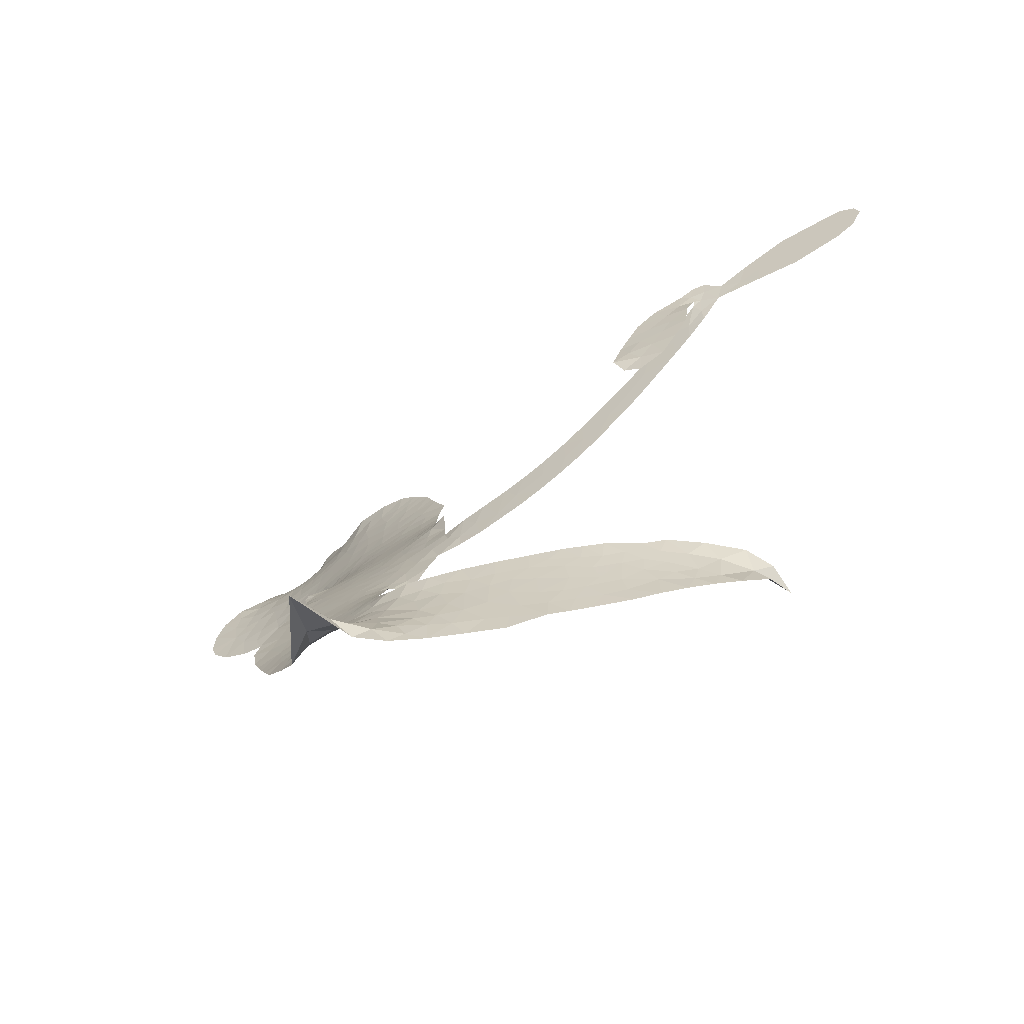
<metadata>
{"format":"obj","ext":"obj","renderer":"f3d","projection":"perspective","resolution":1024,"background":"white","views":[{"elev":-58.3,"azim":26.7,"up":"+Y"}]}
</metadata>
<code>
v -6.907 0.805 0.2257
v -6.861 0.8687 0.2142
v -6.802 0.9182 0.1893
v -6.803 0.9819 0.1564
v -6.779 1.033 0.1258
v -6.719 1.089 0
v -6.663 1.115 0.102
v -6.611 1.12 0.135
v -6.568 1.109 0.1547
v -6.517 1.071 0.1819
v -6.479 1.004 0.2241
v -6.402 1.026 0.2597
v -6.307 1.017 0.2811
v -6.235 0.9911 0.2947
v -6.184 0.9526 0.3046
v -6.126 0.8859 0.3194
v -6.041 0.7169 0.357
v -6.049 0.6549 0.3705
v -6 0.4199 0.4716
v -5.973 0.4124 0.486
v -5.958 0.3908 0.5
v -5.937 0.2339 0.5272
v -5.406 0.396 0.6118
v -5.072 0.6156 0.6795
v -5.067 0.6291 0.6864
v -5.089 0.4785 0.7179
v -5.161 0.3226 0.7338
v -5.23 0.2763 0.7382
v -5.275 0.2983 0.741
v -5.302 0.353 0.75
v -5.284 0.4475 0.73
v -5.233 0.5641 0.7164
v -5.1 0.6774 0.6913
v -5.065 0.7057 0.6867
v -5.031 0.7082 0.6845
v -4.982 0.6626 0.6806
v -4.903 0.7127 0.6797
v -4.78 0.7734 0.6797
v -4.602 0.8004 0.6797
v -4.56 0.7781 0.6797
v -4.547 0.7427 0.6797
v -4.575 0.6879 0.6797
v -4.627 0.6529 0.6797
v -4.759 0.6107 0.6797
v -4.995 0.606 0.6784
v -5.943 0.1053 0.5463
v -5.988 -0.03677 0.5748
v -6.014 -0.05091 0.5774
v -6.057 -0.03807 0.5876
v -6.064 -0.05333 0.6008
v -6.052 -0.06815 0.6103
v -6.048 -0.1882 0.669
v -5.999 -0.2493 0.7013
v -5.883 -0.2464 0.6935
v -5.551 -0.1873 0.5832
v -5.449 -0.1799 0.546
v -5.358 -0.1873 0.5055
v -5.301 -0.1727 0.4795
v -5.124 -0.2059 0.3786
v -5.074 -0.2415 0.324
v -5.058 -0.2796 0.25
v -5.082 -0.3281 0.3476
v -5.138 -0.3753 0.4048
v -5.38 -0.473 0.5381
v -5.578 -0.5195 0.6229
v -5.673 -0.5662 0.662
v -5.766 -0.5746 0.6969
v -5.933 -0.613 0.7854
v -6.002 -0.6162 0.8353
v -6.084 -0.6011 1
v -6.206 -0.541 0.7852
v -6.318 -0.4403 0.7241
v -6.419 -0.2499 0.6592
v -6.442 -0.1692 0.64
v -6.404 0.04864 0.5732
v -6.417 0.1063 0.5548
v -6.39 0.156 0.5366
v -6.386 0.205 0.5138
v -6.414 0.2745 0.488
v -6.406 0.2973 0.4836
v -6.383 0.3102 0.475
v -6.381 0.3331 0.4601
v -6.409 0.4372 0.3966
v -6.442 0.4878 0.3579
v -6.489 0.5144 0.3262
v -6.725 0.5287 0.2586
v -6.79 0.5426 0.2511
v -6.866 0.5807 0.2439
v -6.911 0.6287 0.2394
v -6.929 0.6721 0.2368
v -6.928 0.7388 0.2319
v -5.433 0.2559 0.5994
v -5.047 0.6281 0.682
v -6.348 0.3127 0.4707
v -6.091 -0.03343 0.5938
v -6.051 -0.1284 0.6381
v -6.383 0.2753 0.4874
v -6.005 0.3751 0.4858
v -5.968 0.03553 0.5622
v -5.214 0.4091 0.6359
v -5.074 0.6604 0.688
v -5.106 0.4922 0.6569
v -5.051 0.5415 0.6682
v -6.4 0.2404 0.4976
v -6.068 0.001105 0.5788
v -5.083 0.5645 0.7066
v -5.033 0.6662 0.6836
v -5.11 0.6156 0.6984
v -5.117 -0.2813 0.3594
v -4.606 0.7422 0.6797
v -6.342 0.3844 0.4356
v -6.089 -0.07819 0.6142
v -6.359 0.2379 0.5014
v -6.843 0.6812 0.2382
v -6.609 1.038 0.1552
v -6.442 0.5651 0.3324
v -5.951 0.3121 0.5019
v -6.022 -0.006346 0.574
v -5.234 0.5017 0.6416
v -5.148 0.5581 0.6585
v -6.146 0.01967 0.5787
v -6.092 0.4056 0.4567
v -6.323 0.1735 0.5268
v -6.363 0.5006 0.378
v -6.034 0.05975 0.5604
v -5.052 0.5831 0.6737
v -6.175 -0.06064 0.6088
v -5.1 0.5441 0.6633
v -5.153 0.5084 0.6528
v -6.344 0.09508 0.5563
v -5.304 -0.2822 0.4835
v -4.87 0.6082 0.6798
v -5.225 0.3428 0.7367
v -5.181 0.6241 0.7065
v -4.691 0.7874 0.6797
v -6.702 0.9641 0.1614
v -5.16 0.4501 0.6462
v -5.318 -0.2271 0.4878
v -4.928 0.6372 0.6796
v -5.408 -0.2791 0.5314
v -5.212 -0.1894 0.436
v -5.254 -0.24 0.4558
v -6.282 0.8761 0.2996
v -5.973 -0.4961 0.7746
v -6.857 0.7523 0.2303
v -6.738 0.6385 0.2508
v -6.668 1.053 0.111
v -6.221 0.3126 0.4757
v -6.156 -0.1652 0.6496
v -5.123 0.4011 0.7265
v -5.145 0.5699 0.709
v -6.756 0.9504 0.1686
v -6.722 0.8501 0.2103
v -6.716 0.908 0.189
v -6.618 0.8631 0.2197
v -6.653 0.9198 0.1922
v -5.259 -0.4248 0.4788
v -5.184 -0.2554 0.4135
v -6.243 0.9277 0.2993
v -6.167 0.6914 0.3529
v -5.97 -0.5599 0.8021
v -6.749 0.5825 0.2536
v -6.612 0.5244 0.2803
v -6.805 0.6238 0.2454
v -6.288 0.3322 0.4638
v -6.099 -0.1619 0.6517
v -6.12 -0.2504 0.6851
v -6.672 0.8687 0.2092
v -6.659 0.767 0.2398
v -6.557 0.9412 0.2106
v -6.641 0.983 0.1665
v -6.313 0.9422 0.2852
v -6.204 0.8588 0.3145
v -6.101 0.6883 0.3597
v -5.85 -0.5939 0.7377
v -6.047 -0.5311 0.8371
v -6.292 0.2586 0.4939
v -6.234 0.4319 0.4282
v -6.601 0.9134 0.2071
v -6.535 0.858 0.2406
v -6.086 0.7997 0.3381
v -6.351 0.4425 0.4059
v -5.923 -0.5256 0.7629
v -5.887 -0.427 0.7213
v -6.279 0.3925 0.4387
v -6.126 0.7455 0.3449
v -6.032 0.5359 0.4135
v -6.301 0.4608 0.4069
v -6.158 0.8066 0.329
v -6.268 0.5804 0.3697
v -6.145 0.582 0.3864
v -6.304 0.5266 0.3811
v -6.108 0.6309 0.3747
v -6.218 0.5115 0.4007
v -6.361 0.6072 0.3427
v -6.042 0.5944 0.3907
v -6.353 0.553 0.3617
v -6.091 0.5555 0.4009
v -6.149 0.5173 0.408
v -6.086 0.4956 0.4239
v -6.139 0.4542 0.4322
v -6.018 0.4777 0.4395
v -6.166 0.3901 0.4521
v -6.066 0.4501 0.4445
v -6.412 0.5181 0.3566
v -6.141 -0.02643 0.5947
v -6.193 -0.01041 0.5908
v -6.224 0.08204 0.5591
v -6.276 -0.06821 0.6117
v -5.259 0.3928 0.7369
v -5.191 0.4021 0.7299
v -5.159 0.4652 0.722
v -6.765 0.7306 0.2361
v -6.785 0.6773 0.2418
v -6.081 0.2648 0.5029
v -6.793 0.8467 0.211
v -6.546 0.613 0.2908
v -6.059 -0.2446 0.6893
v -6.076 -0.3487 0.7251
v -6.036 -0.3006 0.7096
v -6.093 -0.2977 0.705
v -6.194 -0.3165 0.7037
v -6.137 -0.3373 0.7171
v -5.978 -0.3812 0.7315
v -6.199 -0.4245 0.7473
v -6.022 -0.3501 0.7248
v -6.051 -0.4289 0.7615
v -5.955 -0.3094 0.71
v -6.181 -0.3717 0.7274
v -6.37 -0.3463 0.6901
v -6.125 -0.4201 0.7569
v -6.545 1.008 0.1933
v -6.59 0.983 0.1846
v -6.359 0.982 0.2717
v -6.426 0.9553 0.2538
v -6.374 0.9144 0.2745
v -6.449 0.8684 0.2617
v -6.155 0.9189 0.3118
v -6.202 0.9077 0.3078
v -6.038 -0.5802 0.8842
v -6.126 -0.5341 0.8518
v -6.575 0.7829 0.2505
v -6.106 0.8424 0.3281
v -6.273 0.7513 0.3236
v -6.281 0.1195 0.5464
v -6.29 0.04727 0.5721
v -6.189 0.1881 0.5222
v -6.257 0.1808 0.5242
v -6.214 0.1381 0.5395
v -6.142 0.09592 0.5533
v -6.325 -0.1783 0.6463
v -5.136 0.5137 0.7155
v -5.194 0.5161 0.7185
v -5.259 0.5045 0.7232
v -5.225 0.4526 0.7269
v -6.815 0.7227 0.2347
v -6.801 0.7841 0.2253
v -6.736 0.7875 0.2266
v -6.005 0.2676 0.5093
v -6.106 0.3357 0.4783
v -6.761 0.8866 0.1974
v -6.5 0.5701 0.3121
v -6.479 0.6406 0.3038
v -6.551 0.52 0.2987
v -6.665 0.5922 0.2655
v -6.584 0.5728 0.2851
v -6.617 0.639 0.2703
v -6.564 0.6976 0.2714
v -6.028 -0.4792 0.7878
v -5.984 -0.4389 0.7543
v -6.094 -0.4763 0.7952
v -6.16 -0.478 0.7847
v -5.91 -0.3615 0.7124
v -5.716 -0.2171 0.6428
v -5.896 -0.3041 0.7002
v -5.845 -0.3454 0.6932
v -5.8 -0.2317 0.6703
v -5.821 -0.4086 0.6962
v -5.839 -0.4701 0.7136
v -5.724 -0.3362 0.6548
v -5.838 -0.2862 0.6848
v -5.894 -0.4802 0.7373
v -5.8 -0.5207 0.7058
v -5.783 -0.3584 0.6767
v -5.772 -0.2913 0.666
v -5.724 -0.5118 0.6752
v -5.713 -0.2772 0.6458
v -5.724 -0.4241 0.6647
v -5.612 -0.3261 0.6146
v -5.779 -0.4538 0.6883
v -5.633 -0.2024 0.6131
v -5.67 -0.3157 0.6342
v -5.676 -0.38 0.6426
v -5.631 -0.2656 0.6166
v -5.643 -0.461 0.6397
v -5.545 -0.2728 0.5857
v -5.941 -0.2472 0.7027
v -6.49 0.9352 0.2353
v -6.576 0.8333 0.2374
v -6.621 0.811 0.2343
v -6.531 0.8054 0.2548
v -6.487 0.8325 0.2592
v -6.525 0.7417 0.2708
v -6.404 0.778 0.2913
v -6.482 0.7747 0.2734
v -6.464 0.7065 0.2928
v -6.413 0.6546 0.3173
v -6.411 0.602 0.3315
v -6.337 0.6915 0.3253
v -6.406 0.7162 0.3044
v -6.223 0.7957 0.3226
v -6.282 0.8131 0.3098
v -6.212 0.7335 0.337
v -6.349 0.8427 0.291
v -6.337 0.772 0.3071
v -6.264 0.678 0.3424
v -6.236 0.02668 0.5786
v -6.281 -0.0103 0.5919
v -6.425 -0.06023 0.6113
v -6.348 0.007794 0.5866
v -6.415 -0.005412 0.5936
v -6.375 -0.04126 0.6036
v -6.377 -0.1205 0.628
v -6.178 0.05892 0.5663
v -6.098 0.05616 0.5645
v -6.069 0.1188 0.5454
v -6.385 -0.1959 0.6483
v -6.255 -0.3567 0.7103
v -6.851 0.8126 0.2217
v -6.009 0.3216 0.4951
v -6.168 0.3346 0.472
v -6.22 0.3707 0.4535
v -6.158 0.2653 0.4968
v -6.06 0.3631 0.4769
v -6.669 0.5275 0.2675
v -6.528 0.6577 0.2876
v -6.607 0.7393 0.2543
v -6.658 0.6986 0.2533
v -6.707 0.7351 0.2406
v -5.668 -0.5111 0.6543
v -5.604 -0.3989 0.6182
v -6.495 0.8852 0.2449
v -6.397 0.8654 0.2761
v -6.31 0.6385 0.3446
v -6.316 -0.1158 0.6271
v -6.242 -0.1599 0.6437
v -6.434 -0.1148 0.6271
v -6.006 0.1094 0.5475
v -5.971 0.1714 0.5353
v -6.127 0.1553 0.5342
v -6.055 0.1894 0.5264
v -6.06 0.3075 0.4925
v -6.222 0.2478 0.4999
v -6.681 0.6486 0.2572
v -5.579 -0.4569 0.6153
v -5.479 -0.4967 0.5793
v -5.492 -0.387 0.5739
v -5.529 -0.5082 0.6006
v -5.517 -0.447 0.5895
v -5.451 -0.4377 0.5625
v -5.547 -0.4 0.5968
v -5.533 -0.3367 0.5858
v -5.409 -0.3638 0.538
v -5.477 -0.2933 0.561
v -5.453 -0.2393 0.5482
v -5.399 -0.2243 0.525
v -5.5 -0.1837 0.5649
v -5.679 0.1517 0.5668
v -5.661 0.2762 0.5732
v -6.005 0.2157 0.5228
v -6.12 0.213 0.5162
v -5.397 -0.419 0.5385
v -5.325 -0.3734 0.5021
v -5.319 -0.449 0.5102
v -5.234 -0.3146 0.4493
v -5.506 -0.2366 0.569
v -5.81 0.1225 0.5522
v -5.286 -0.3341 0.4787
v -5.198 -0.4002 0.4437
v -5.243 -0.369 0.4618
v -5.186 -0.3445 0.4252
v -5.798 0.2468 0.5547
v -5.92 0.1888 0.5374
v -5.867 0.2381 0.5441
v -4.679 0.7108 0.6797
v -4.73 0.7417 0.6797
v -4.805 0.6863 0.6797
v -4.693 0.6321 0.6797
v -4.737 0.6786 0.6797
v -6.72 1.022 0.1157
v -6.141 -0.1084 0.6274
v -6.202 -0.1149 0.6288
v -6.207 0.57 0.3826
v -6.185 0.6301 0.3671
v -6.193 0.4642 0.4213
v -6.262 -0.4913 0.7518
v -6.259 -0.431 0.7348
v -5.585 -0.2325 0.5978
v -6.331 -0.268 0.6725
v -6.26 -0.2842 0.685
v -6.198 -0.2394 0.6748
v -6.286 -0.2272 0.6639
v -6.155 -0.2144 0.6685
v -6.239 -0.2102 0.6614
v -5.459 -0.3438 0.5572
v -5.357 -0.3183 0.5116
v -5.357 -0.2644 0.5075
v -5.825 0.1841 0.5506
v -5.876 0.1143 0.5468
v -5.752 0.1697 0.5592
v -5.728 0.2596 0.564
v -5.553 0.1954 0.5828
v -5.691 0.2091 0.5674
v -5.615 0.1714 0.5747
v -5.53 0.3264 0.5922
v -5.605 0.2364 0.5786
v -5.529 0.2605 0.5888
v -5.595 0.2986 0.5826
v -5.492 0.2238 0.591
v -4.841 0.7432 0.6797
v -4.866 0.6669 0.6797
v -4.814 0.6098 0.6797
v -6.241 0.6291 0.3594
v -6.395 -0.2982 0.6737
v -6.312 -0.3289 0.6931
v -6.344 -0.3936 0.7075
v -6.293 -0.3903 0.7149
v -5.877 0.1594 0.545
v -5.32 0.4463 0.6259
v -5.257 0.4414 0.6334
v -5.32 0.3285 0.6169
v -5.267 0.368 0.6262
v -5.322 0.3869 0.6213
v -5.381 0.3436 0.6111
v -5.468 0.3587 0.6019
v -5.468 0.2987 0.5981
v -5.857 -0.5228 0.7309
v -5.899 -0.5723 0.7601
f 112 206 391
f 186 160 174
f 75 130 76
f 203 122 201
f 105 121 206
f 45 107 93
f 51 50 112
f 123 78 77
f 89 88 114
f 125 118 99
f 1 91 145
f 162 164 87
f 25 108 106
f 43 42 110
f 80 79 97
f 126 93 24
f 58 138 142
f 179 299 180
f 128 129 102
f 105 125 325
f 52 166 167
f 143 159 172
f 240 176 70
f 142 138 131
f 176 240 161
f 223 231 219
f 59 158 109
f 95 112 50
f 117 21 98
f 113 94 97
f 97 104 113
f 104 78 113
f 349 383 22
f 166 112 391
f 105 95 49
f 74 73 327
f 51 112 96
f 82 94 111
f 107 34 101
f 52 218 53
f 323 345 322
f 203 260 122
f 90 89 114
f 167 221 218
f 145 256 257
f 91 90 114
f 298 232 170
f 98 19 334
f 282 183 437
f 77 76 130
f 4 3 152
f 152 5 4
f 56 365 366
f 45 126 103
f 115 9 8
f 8 7 147
f 45 139 36
f 106 151 252
f 147 7 6
f 381 158 375
f 114 145 91
f 246 208 245
f 136 154 156
f 10 9 115
f 19 122 334
f 205 83 124
f 17 174 18
f 84 205 116
f 165 111 94
f 182 83 111
f 162 146 164
f 239 15 159
f 206 207 127
f 129 137 102
f 236 234 235
f 350 250 326
f 172 159 14
f 180 302 342
f 126 45 93
f 322 318 320
f 239 238 15
f 211 150 212
f 5 152 390
f 136 152 154
f 25 93 101
f 31 30 210
f 107 45 36
f 124 192 197
f 161 183 144
f 119 430 137
f 120 119 129
f 296 364 376
f 359 361 355
f 287 274 285
f 363 373 406
f 276 285 281
f 50 49 95
f 53 218 220
f 275 54 297
f 49 48 118
f 126 128 103
f 274 287 294
f 58 57 138
f 78 123 113
f 407 406 131
f 118 105 49
f 375 158 142
f 68 161 69
f 61 109 62
f 421 139 132
f 109 60 59
f 166 52 96
f 423 394 160
f 60 109 61
f 348 349 351
f 85 84 116
f 141 58 142
f 162 87 86
f 43 110 385
f 134 32 151
f 386 385 135
f 110 42 41
f 110 135 385
f 102 103 128
f 57 366 407
f 40 110 41
f 40 39 110
f 421 387 420
f 119 137 129
f 141 158 59
f 37 36 139
f 105 206 95
f 47 118 48
f 94 81 97
f 95 206 112
f 430 433 432
f 432 100 430
f 413 416 369
f 82 81 94
f 177 165 94
f 98 20 19
f 98 21 20
f 97 79 104
f 63 62 109
f 108 151 106
f 117 330 259
f 210 133 211
f 93 107 101
f 83 82 111
f 259 22 117
f 348 99 46
f 47 99 118
f 24 93 25
f 132 139 45
f 35 34 107
f 126 24 128
f 101 34 33
f 118 125 105
f 130 123 77
f 115 8 147
f 128 24 120
f 108 101 33
f 27 133 28
f 108 33 134
f 255 253 254
f 185 111 165
f 28 133 29
f 133 30 29
f 129 128 120
f 110 39 135
f 159 15 14
f 145 114 256
f 193 160 394
f 101 108 25
f 389 388 385
f 36 35 107
f 168 154 153
f 81 80 97
f 372 373 363
f 151 108 134
f 214 114 164
f 145 257 329
f 163 265 335
f 179 233 171
f 390 6 5
f 147 390 171
f 113 123 177
f 177 123 248
f 209 346 392
f 397 396 225
f 261 154 152
f 27 150 211
f 253 252 151
f 152 136 390
f 3 2 216
f 168 169 300
f 261 152 3
f 168 156 154
f 261 153 154
f 234 236 172
f 179 156 155
f 147 171 115
f 64 374 372
f 375 380 381
f 141 142 158
f 142 131 375
f 172 14 13
f 143 173 239
f 308 205 197
f 196 198 187
f 283 175 67
f 161 144 176
f 264 266 163
f 214 146 213
f 85 262 264
f 262 85 116
f 114 88 164
f 87 164 88
f 177 94 113
f 332 148 331
f 112 166 96
f 166 149 403
f 346 209 345
f 223 219 221
f 169 168 153
f 155 156 168
f 265 162 86
f 162 265 146
f 179 180 170
f 11 10 232
f 136 156 171
f 171 156 179
f 12 234 13
f 172 13 234
f 173 311 189
f 189 311 313
f 16 173 189
f 200 198 199
f 288 280 284
f 183 282 144
f 270 184 224
f 70 176 241
f 245 248 123
f 148 165 177
f 188 194 192
f 188 182 185
f 179 155 299
f 179 170 233
f 299 300 242
f 301 302 180
f 188 192 124
f 17 181 186
f 83 182 124
f 438 161 68
f 437 283 279
f 288 290 286
f 220 226 228
f 332 165 148
f 188 185 178
f 17 186 174
f 189 186 181
f 174 193 18
f 185 182 111
f 202 187 200
f 182 188 124
f 16 189 243
f 311 173 312
f 189 313 186
f 194 190 192
f 18 193 196
f 194 188 178
f 190 195 197
f 160 193 174
f 198 196 193
f 122 204 201
f 393 194 199
f 160 313 316
f 304 314 343
f 190 197 192
f 198 193 191
f 197 195 308
f 199 191 393
f 198 191 199
f 395 194 178
f 198 200 187
f 201 200 199
f 204 19 202
f 395 199 194
f 201 395 203
f 332 178 185
f 204 202 200
f 260 331 333
f 201 204 200
f 19 204 122
f 83 205 84
f 197 205 124
f 207 206 121
f 206 127 391
f 324 317 207
f 130 320 246
f 250 350 249
f 123 130 245
f 127 207 209
f 207 121 324
f 30 133 210
f 133 27 211
f 150 26 212
f 210 211 255
f 252 212 26
f 253 255 212
f 146 354 339
f 258 153 216
f 146 214 164
f 256 214 213
f 353 247 333
f 348 46 349
f 2 1 329
f 216 257 258
f 307 263 308
f 354 267 338
f 52 167 218
f 221 220 218
f 221 167 223
f 269 270 227
f 219 226 220
f 53 220 228
f 167 222 223
f 219 220 221
f 402 400 404
f 328 225 229
f 222 229 223
f 269 227 271
f 226 227 224
f 224 273 228
f 397 72 396
f 71 70 241
f 227 226 219
f 226 224 228
f 223 229 231
f 144 269 176
f 273 224 184
f 297 53 228
f 399 251 327
f 231 229 225
f 400 402 399
f 426 427 425
f 71 241 272
f 219 231 227
f 10 115 232
f 233 115 171
f 170 232 233
f 115 233 232
f 11 235 12
f 234 12 235
f 11 232 298
f 236 143 172
f 235 11 298
f 235 237 343
f 299 301 180
f 237 302 304
f 143 239 159
f 173 16 238
f 173 238 239
f 70 69 240
f 161 240 69
f 176 269 271
f 271 231 272
f 338 268 337
f 262 263 217
f 314 312 143
f 189 181 243
f 316 313 244
f 246 245 130
f 249 248 245
f 319 322 321
f 318 207 317
f 250 249 208
f 215 260 333
f 249 245 208
f 248 247 353
f 250 208 324
f 247 248 249
f 325 250 324
f 325 326 250
f 230 399 424
f 400 222 401
f 106 252 26
f 253 151 32
f 255 254 31
f 212 252 253
f 210 255 31
f 253 32 254
f 212 255 211
f 214 256 114
f 257 256 213
f 257 213 258
f 216 2 329
f 339 258 213
f 169 153 258
f 330 117 98
f 326 351 350
f 331 260 203
f 259 330 352
f 3 216 261
f 153 261 216
f 263 262 116
f 266 264 262
f 310 304 305
f 301 242 303
f 265 266 267
f 266 262 217
f 267 266 217
f 265 163 266
f 268 267 217
f 268 338 267
f 263 336 217
f 268 303 337
f 270 269 144
f 227 231 271
f 270 144 282
f 227 270 224
f 272 231 225
f 176 271 241
f 272 225 396
f 241 271 272
f 184 278 276
f 228 273 275
f 276 284 285
f 285 274 277
f 273 276 275
f 284 276 278
f 184 276 273
f 54 275 281
f 175 283 437
f 276 281 275
f 279 184 282
f 278 184 279
f 437 279 282
f 290 288 284
f 376 398 296
f 277 54 281
f 282 184 270
f 438 183 161
f 66 286 67
f 67 286 283
f 279 290 278
f 284 280 285
f 285 280 287
f 277 281 285
f 340 65 295
f 278 290 284
f 292 287 280
f 294 287 292
f 340 286 66
f 341 293 295
f 292 280 293
f 358 359 355
f 279 283 290
f 286 290 283
f 293 280 288
f 291 294 398
f 294 292 289
f 295 293 288
f 289 292 293
f 294 289 296
f 294 291 274
f 340 288 286
f 293 341 289
f 361 362 341
f 365 376 364
f 342 170 180
f 275 297 228
f 237 235 298
f 300 299 155
f 301 299 242
f 168 300 155
f 337 300 169
f 242 337 303
f 342 302 237
f 305 301 303
f 311 312 244
f 336 303 268
f 307 310 306
f 301 305 302
f 305 303 306
f 303 336 306
f 304 302 305
f 307 306 263
f 305 306 310
f 308 263 116
f 307 195 309
f 308 116 205
f 195 307 308
f 309 344 316
f 309 244 315
f 307 309 310
f 315 310 309
f 312 173 143
f 313 311 244
f 314 143 236
f 315 312 314
f 244 309 316
f 186 313 160
f 343 314 236
f 315 314 304
f 315 304 310
f 244 312 315
f 344 309 195
f 393 394 423
f 208 246 317
f 318 317 246
f 75 320 130
f 207 318 209
f 323 251 345
f 320 318 246
f 320 321 322
f 322 319 323
f 320 75 321
f 318 322 209
f 347 74 323
f 327 323 74
f 317 324 208
f 325 324 121
f 105 325 121
f 326 325 125
f 348 326 125
f 350 247 249
f 230 425 399
f 323 327 251
f 427 397 328
f 73 399 327
f 145 329 1
f 216 329 257
f 334 330 98
f 215 352 260
f 332 331 203
f 331 148 333
f 178 332 203
f 332 185 165
f 353 333 148
f 371 247 350
f 122 260 334
f 334 260 352
f 336 263 306
f 265 86 335
f 268 217 336
f 300 337 242
f 337 169 338
f 169 258 339
f 265 354 146
f 146 339 213
f 169 339 338
f 65 340 66
f 288 340 295
f 65 355 295
f 341 295 355
f 237 298 342
f 170 342 298
f 235 343 236
f 304 343 237
f 195 190 344
f 423 344 190
f 346 345 251
f 322 345 209
f 399 425 400
f 391 392 149
f 99 348 125
f 323 319 347
f 413 410 368
f 259 370 22
f 215 351 370
f 326 348 351
f 371 333 247
f 370 351 349
f 371 215 333
f 259 352 215
f 334 352 330
f 148 177 353
f 248 353 177
f 267 354 265
f 339 354 338
f 360 363 357
f 289 341 362
f 357 359 360
f 358 356 359
f 364 140 365
f 360 359 356
f 355 65 358
f 361 359 357
f 356 64 360
f 364 405 140
f 361 357 362
f 355 361 341
f 357 363 405
f 289 362 296
f 360 64 372
f 374 157 373
f 296 362 364
f 362 357 405
f 366 365 140
f 398 376 55
f 366 140 407
f 56 366 57
f 417 415 418
f 365 56 367
f 428 384 383
f 22 370 349
f 215 370 259
f 350 351 371
f 215 371 351
f 373 157 380
f 363 360 372
f 378 375 131
f 373 378 406
f 372 374 373
f 381 380 379
f 365 367 376
f 55 376 367
f 377 410 408
f 46 383 349
f 406 378 131
f 373 380 378
f 63 381 379
f 380 375 378
f 157 379 380
f 63 109 381
f 158 381 109
f 408 382 384
f 22 383 384
f 386 135 38
f 377 408 428
f 428 46 409
f 385 386 389
f 387 386 38
f 389 44 388
f 421 420 37
f 422 44 387
f 386 387 389
f 43 385 388
f 44 389 387
f 171 390 136
f 6 390 147
f 392 391 127
f 166 391 149
f 209 392 127
f 149 392 346
f 394 393 191
f 190 194 393
f 193 394 191
f 423 160 316
f 203 395 178
f 199 395 201
f 272 396 71
f 222 328 229
f 328 397 225
f 291 398 55
f 294 296 398
f 400 328 222
f 401 222 167
f 399 402 251
f 167 403 401
f 404 149 346
f 404 400 401
f 346 251 402
f 166 403 167
f 404 403 149
f 404 401 403
f 346 402 404
f 140 405 363
f 362 405 364
f 407 131 138
f 363 406 140
f 407 138 57
f 140 406 407
f 410 377 368
f 413 411 410
f 428 408 384
f 382 408 410
f 413 414 416
f 382 410 411
f 369 411 413
f 416 414 412
f 436 434 435
f 413 368 414
f 417 416 412
f 92 436 419
f 418 369 416
f 417 419 436
f 139 421 37
f 417 418 416
f 417 412 419
f 387 38 420
f 422 421 132
f 344 423 316
f 421 422 387
f 393 423 190
f 72 397 427
f 399 73 424
f 400 425 328
f 425 427 328
f 425 230 426
f 72 427 426
f 46 428 383
f 377 428 409
f 119 429 430
f 137 430 100
f 432 433 431
f 429 23 433
f 434 431 433
f 433 430 429
f 434 433 23
f 415 417 436
f 92 431 434
f 434 436 92
f 434 23 435
f 415 436 435
f 437 183 438
f 68 175 438
f 437 438 175

</code>
